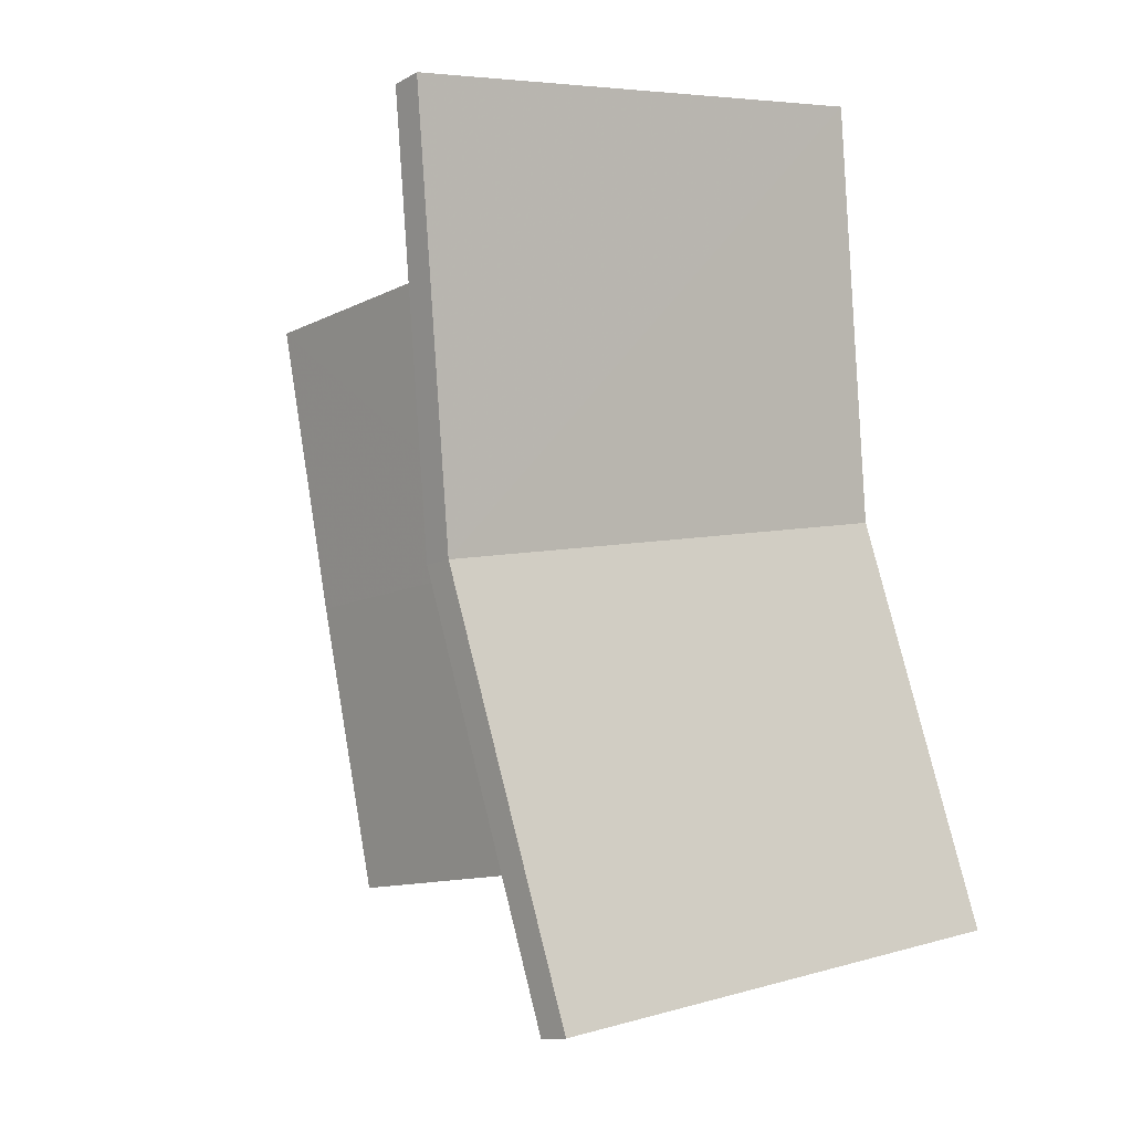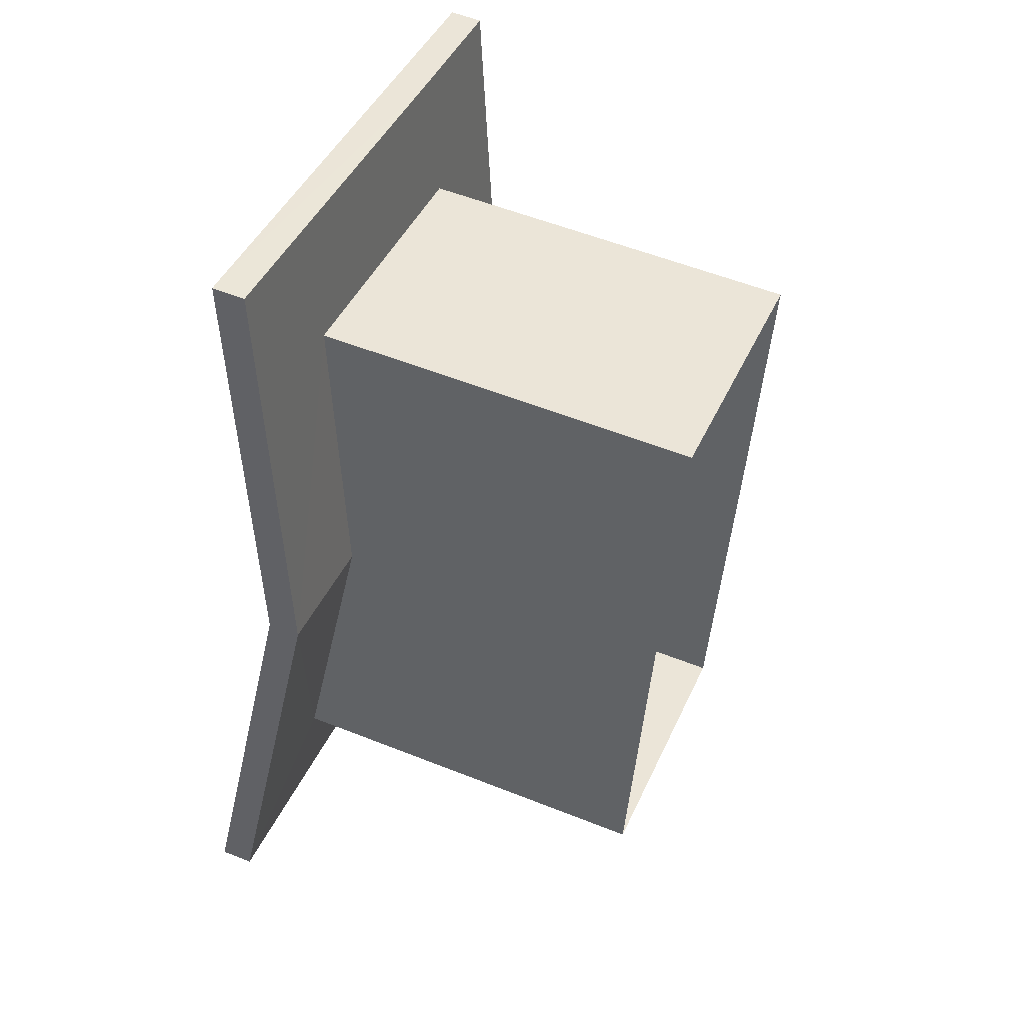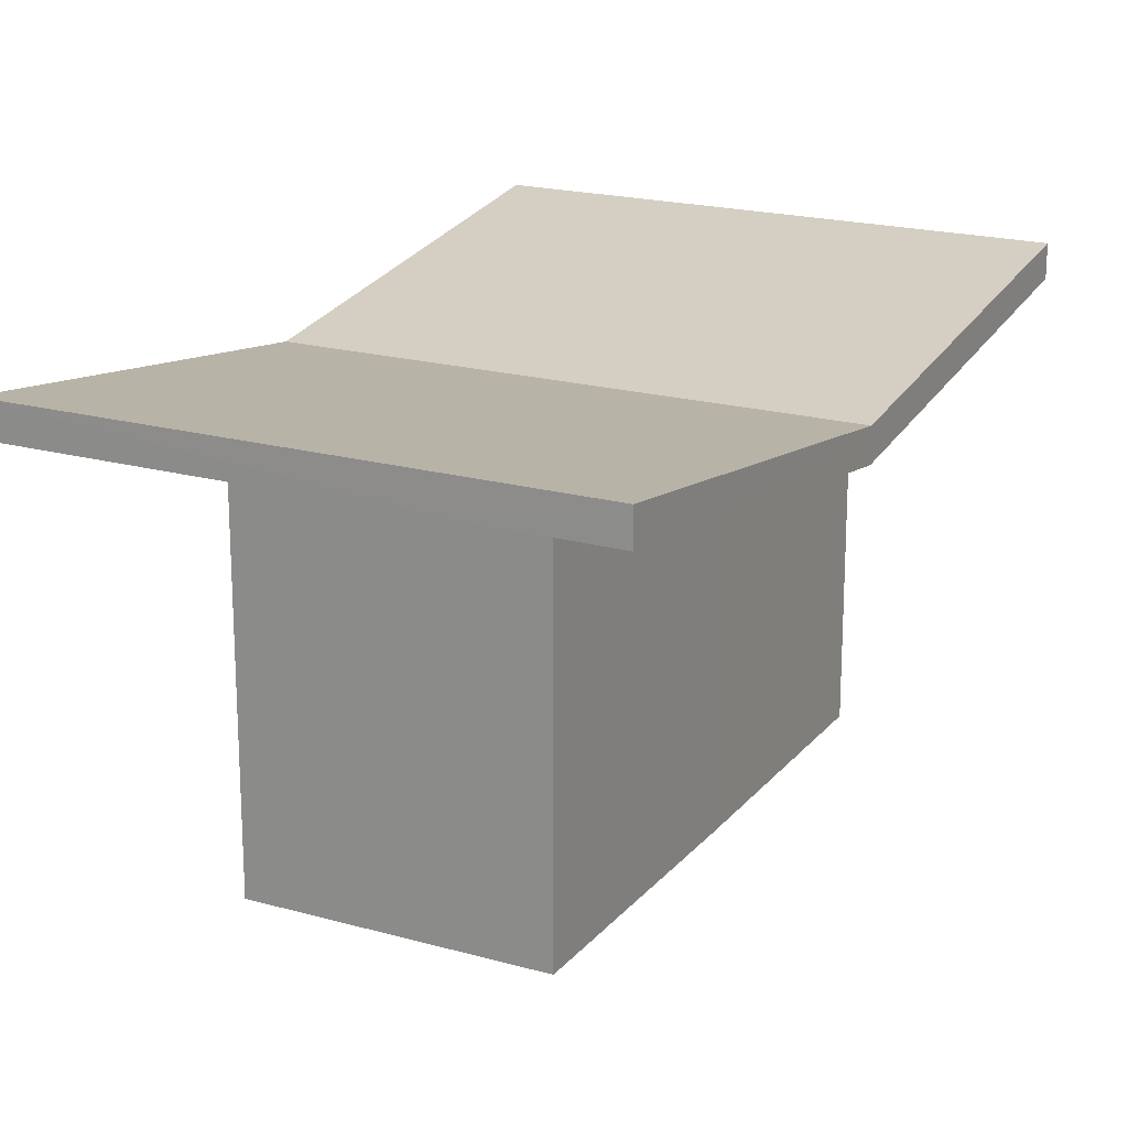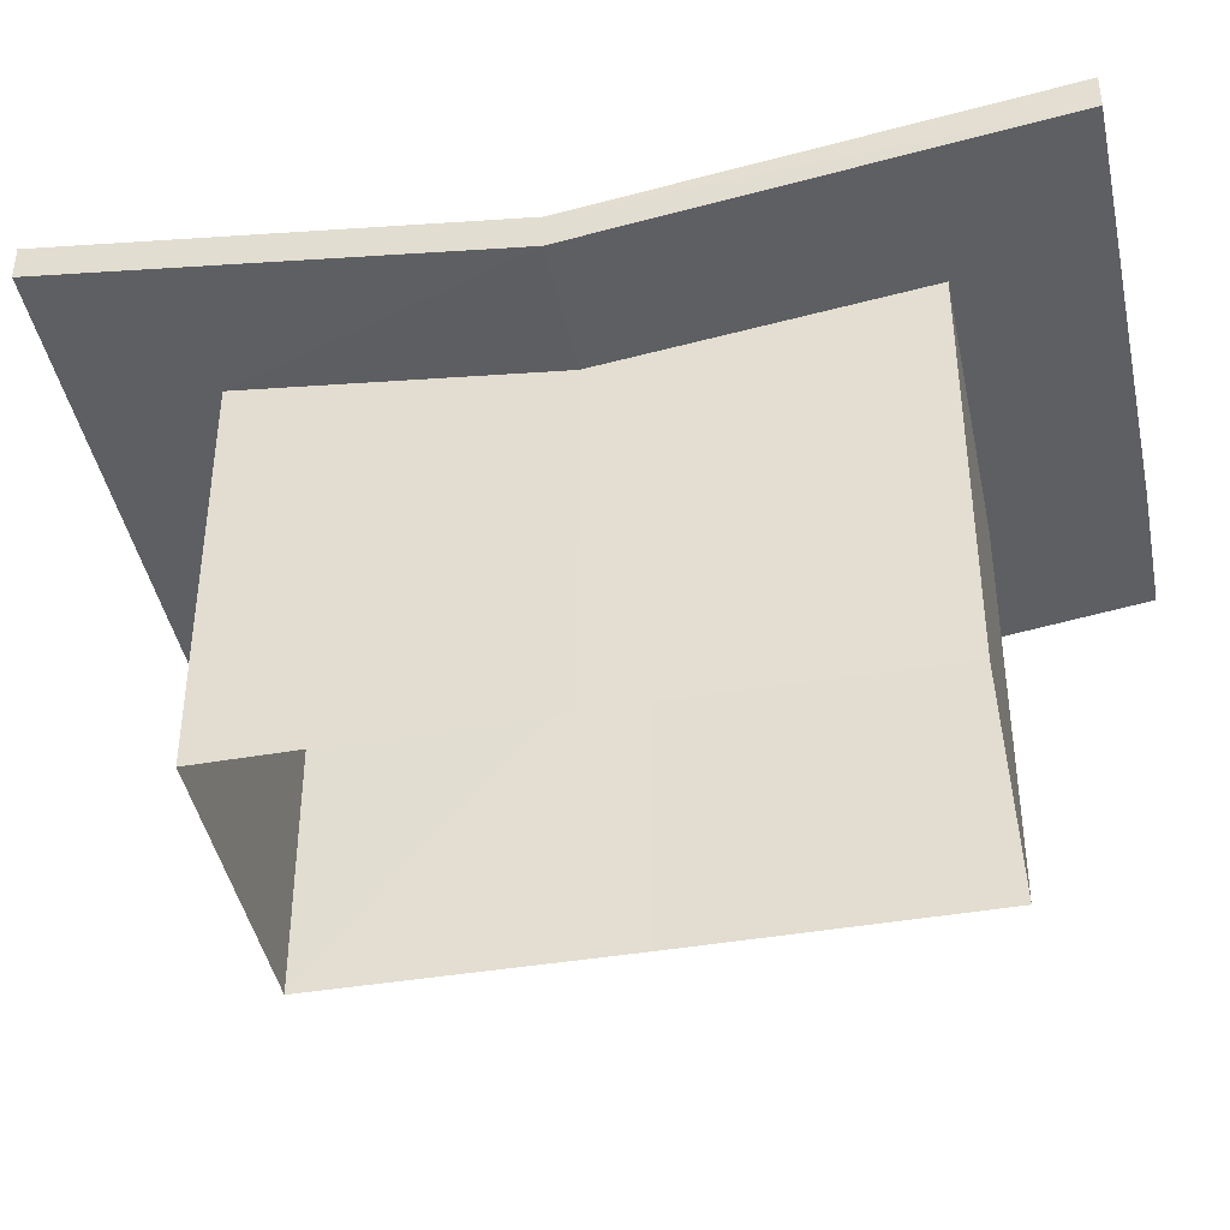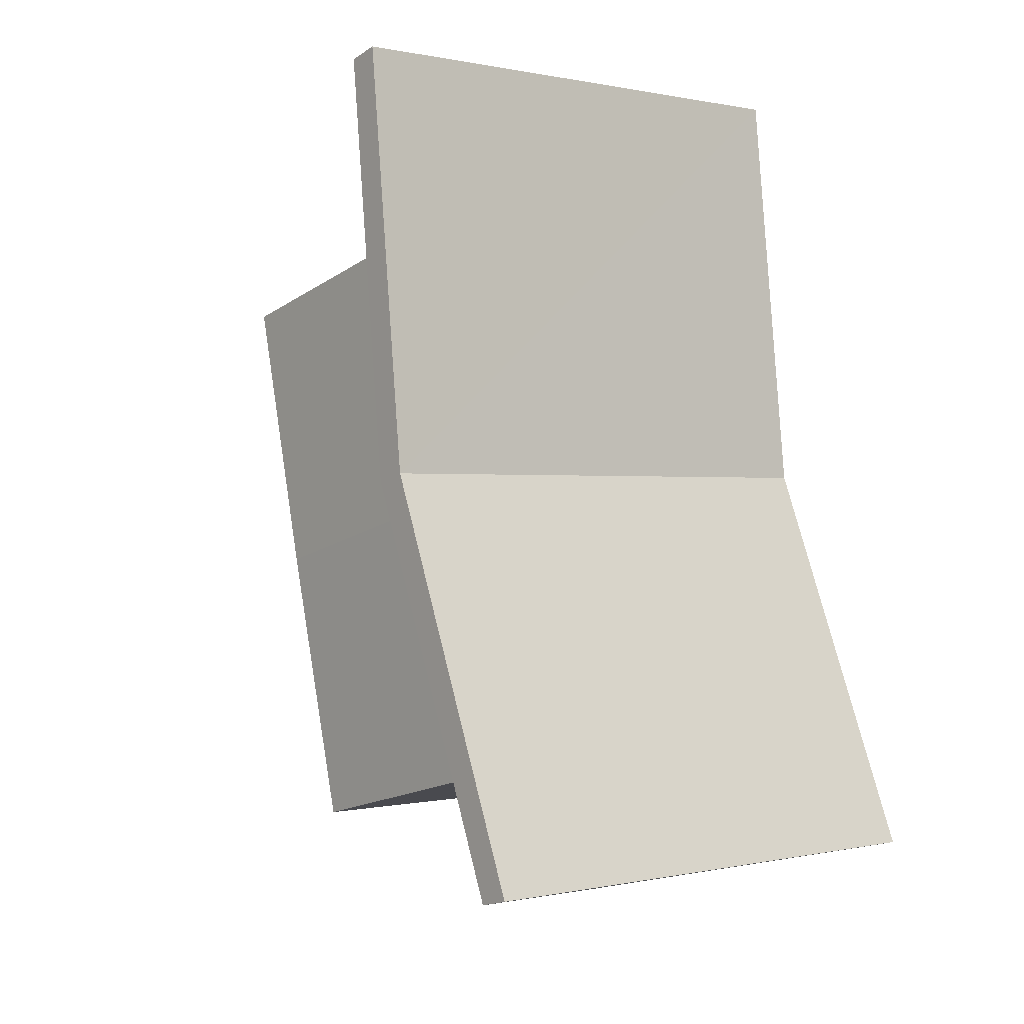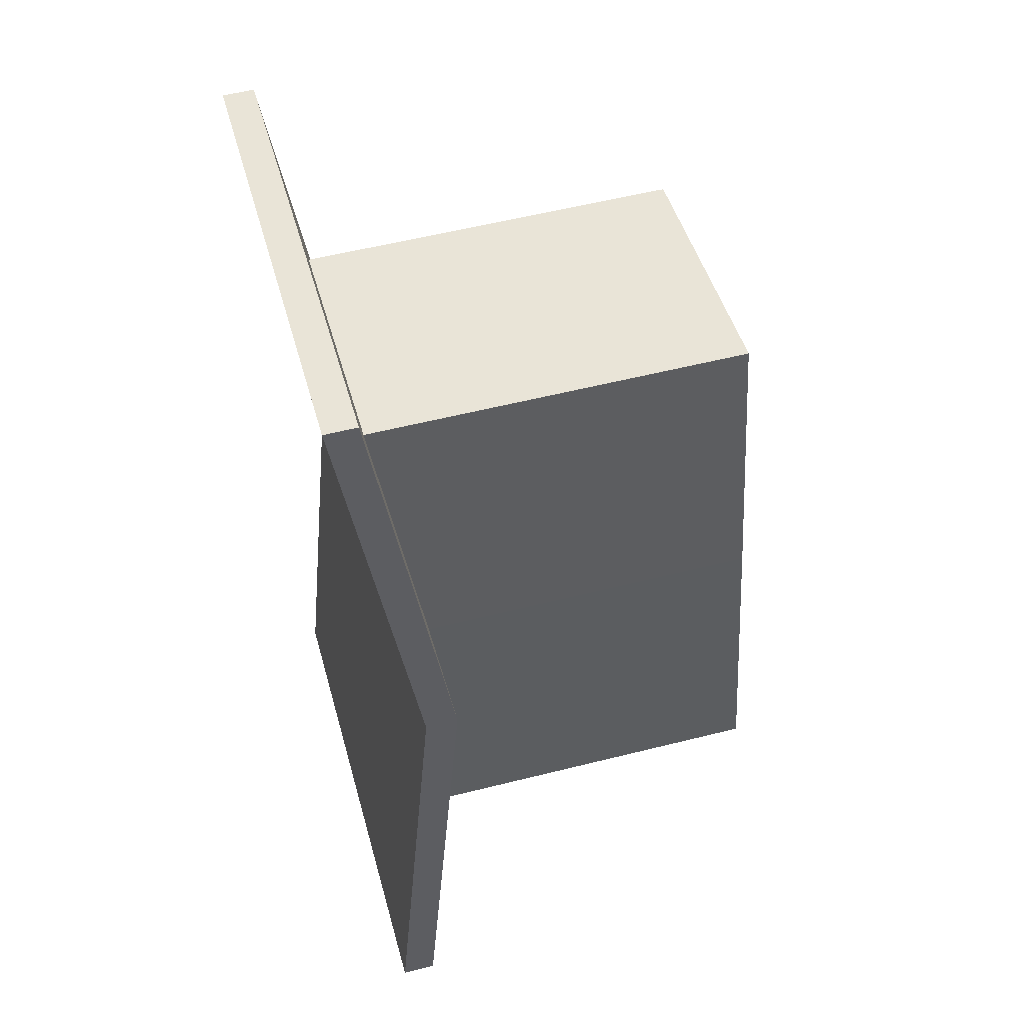
<metadata>
{"format":"obj","ext":"obj","renderer":"f3d","projection":"perspective","resolution":1024,"background":"white","views":[{"elev":-11.6,"azim":-39.7,"up":"+Y"},{"elev":54.5,"azim":113.0,"up":"+Y"},{"elev":19.6,"azim":-140.9,"up":"+Z"},{"elev":-42.5,"azim":113.0,"up":"+Z"},{"elev":-17.8,"azim":-38.5,"up":"+Y"},{"elev":56.2,"azim":75.2,"up":"+Y"}]}
</metadata>
<code>
v -8.85e+04 -9.906e+04 8.473
v -8.85e+04 -9.906e+04 8.473
v -8.85e+04 -9.906e+04 8.473
v -8.85e+04 -9.906e+04 8.473
v -8.85e+04 -9.906e+04 8.473
v -8.85e+04 -9.906e+04 8.473
v -8.85e+04 -9.907e+04 11.57
v -8.85e+04 -9.906e+04 11.12
v -8.85e+04 -9.906e+04 11.43
v -8.85e+04 -9.907e+04 11.57
v -8.85e+04 -9.906e+04 11.43
v -8.85e+04 -9.906e+04 11.12
v -8.85e+04 -9.906e+04 11.43
v -8.85e+04 -9.906e+04 11.57
v -8.85e+04 -9.906e+04 11.57
v -8.85e+04 -9.906e+04 11.43
v -8.85e+04 -9.906e+04 11.12
v -8.85e+04 -9.906e+04 11.12
v -8.85e+04 -9.906e+04 11.57
v -8.85e+04 -9.907e+04 11.57
v -8.85e+04 -9.906e+04 11.37
v -8.85e+04 -9.906e+04 11.37
v -8.85e+04 -9.906e+04 11.82
v -8.85e+04 -9.906e+04 11.82
v -8.85e+04 -9.907e+04 11.82
v -8.85e+04 -9.907e+04 11.82
f 1 2 3
f 3 2 4
f 4 5 6
f 4 2 5
f 7 8 9
f 10 7 9
f 11 10 9
f 9 8 12
f 12 8 13
f 13 14 15
f 13 8 14
f 13 15 16
f 16 17 18
f 19 16 15
f 19 17 16
f 20 11 17
f 20 10 11
f 18 17 11
f 21 22 23
f 24 21 23
f 21 25 22
f 25 26 22
f 20 26 10
f 10 25 7
f 10 26 25
f 7 25 21
f 8 7 21
f 14 21 24
f 14 8 21
f 14 24 15
f 24 23 15
f 23 19 15
f 22 17 19
f 23 22 19
f 22 20 17
f 22 26 20
f 12 2 1
f 9 12 1
f 12 5 2
f 12 13 5
f 16 6 5
f 13 16 5
f 18 4 6
f 16 18 6
f 18 3 4
f 18 11 3
f 11 1 3
f 11 9 1

</code>
